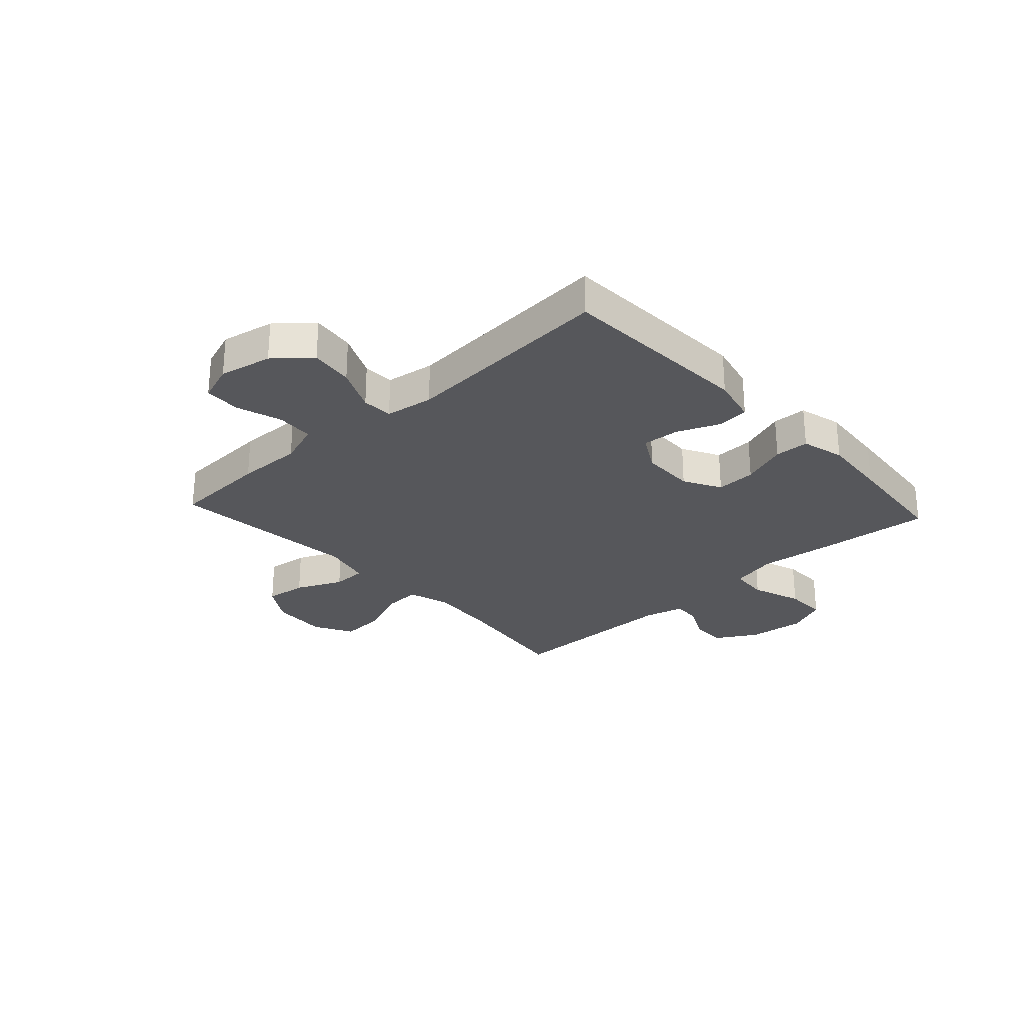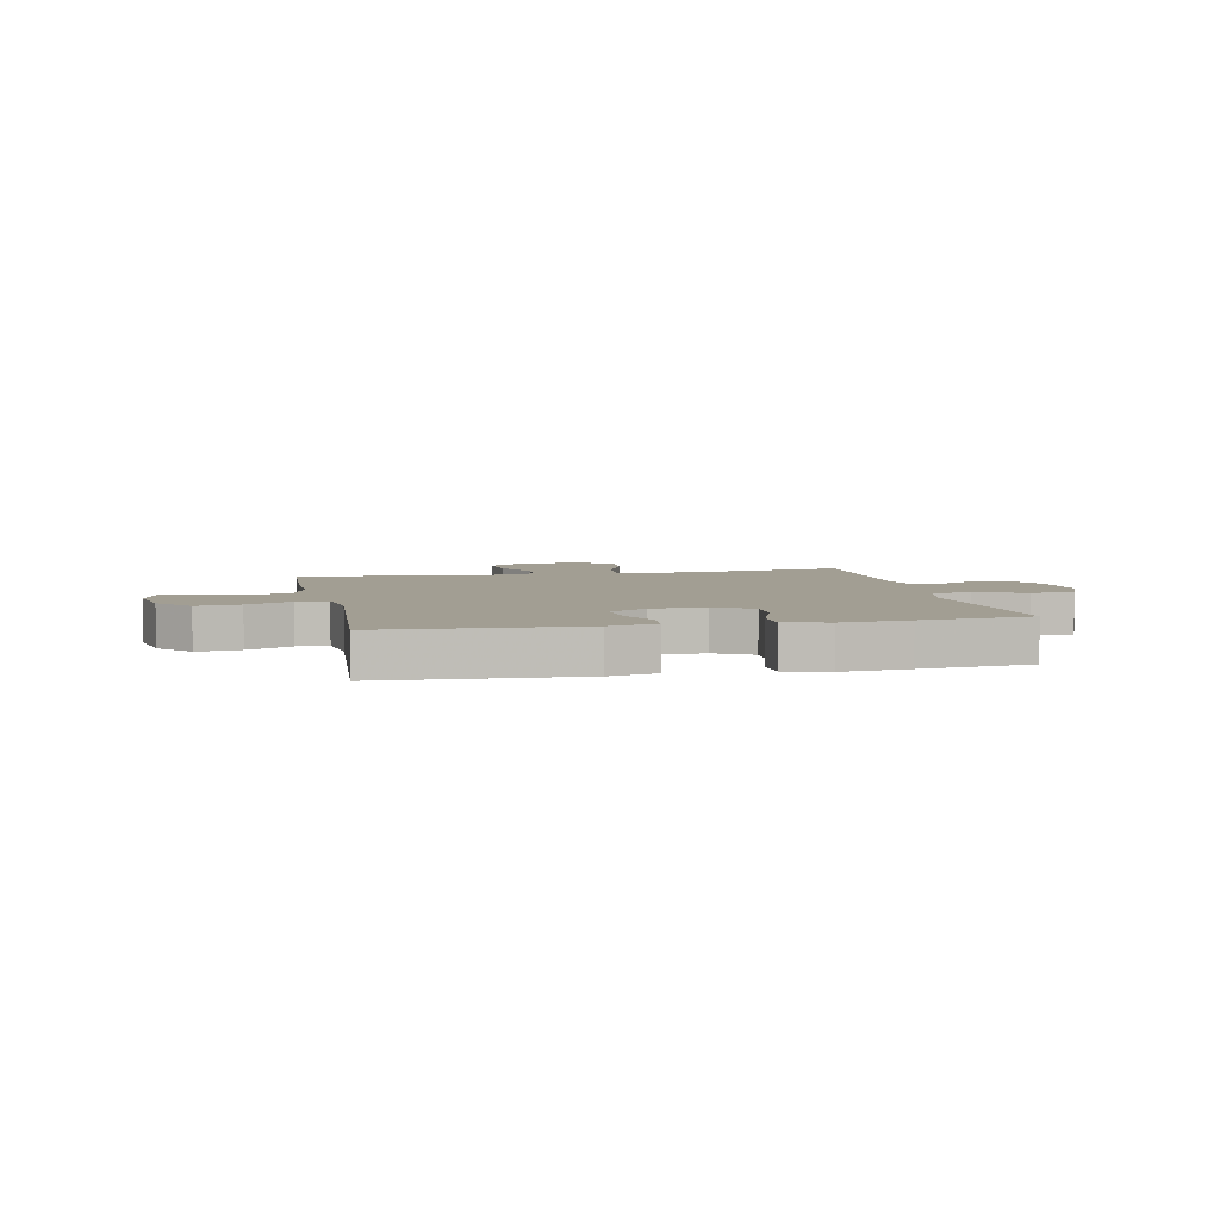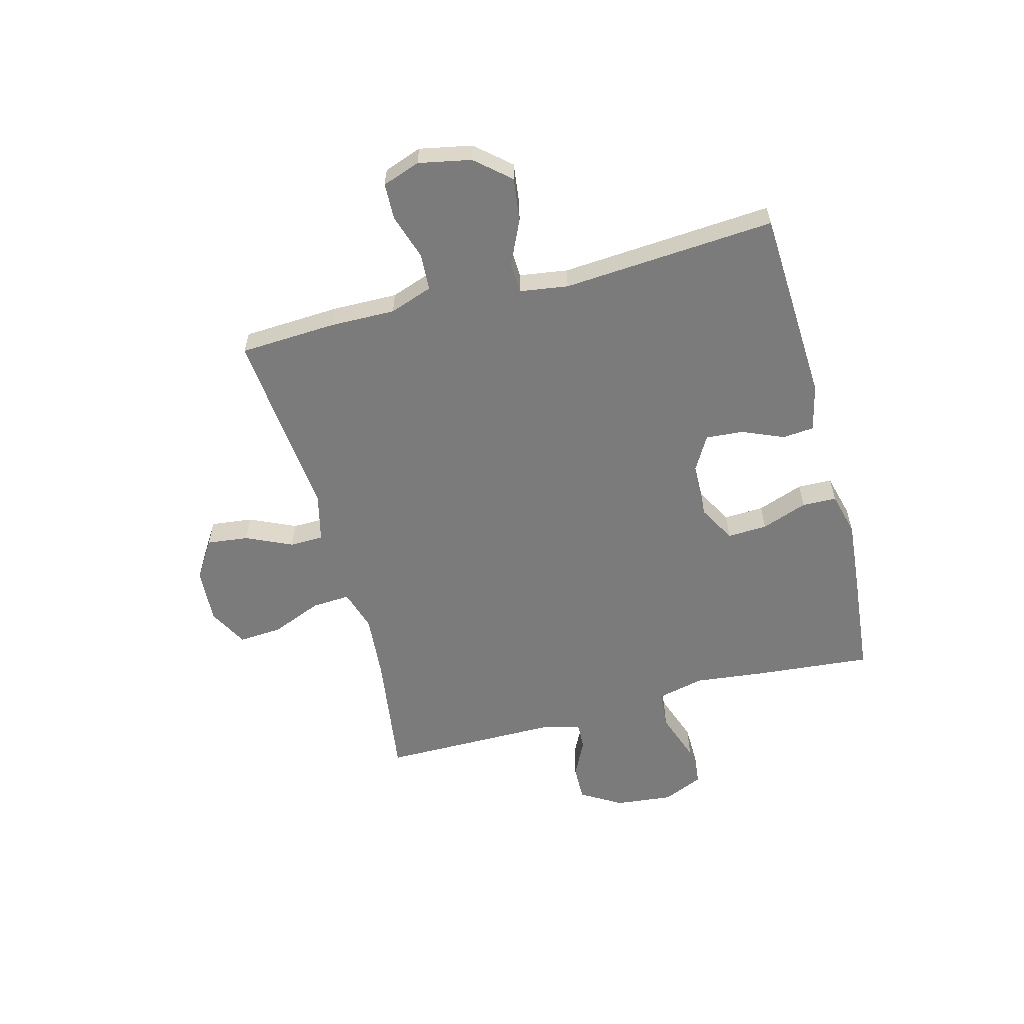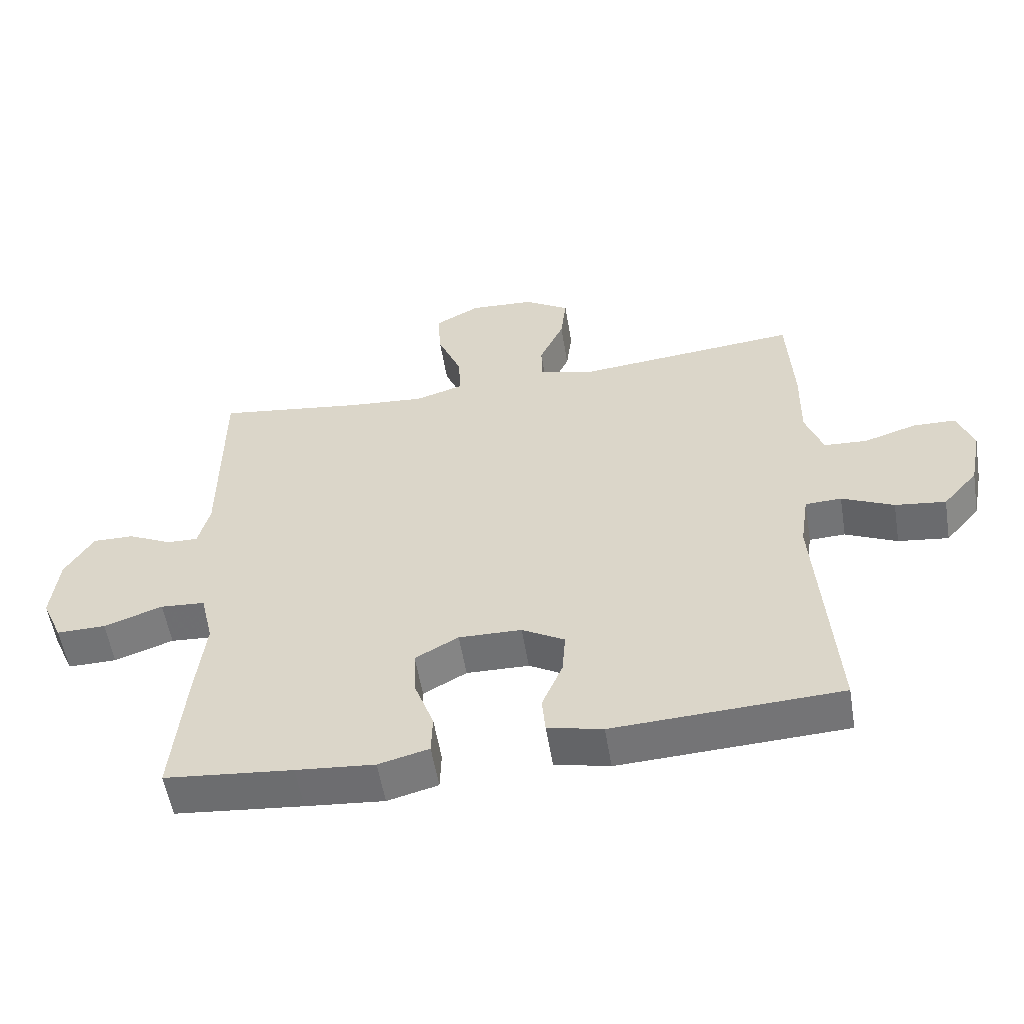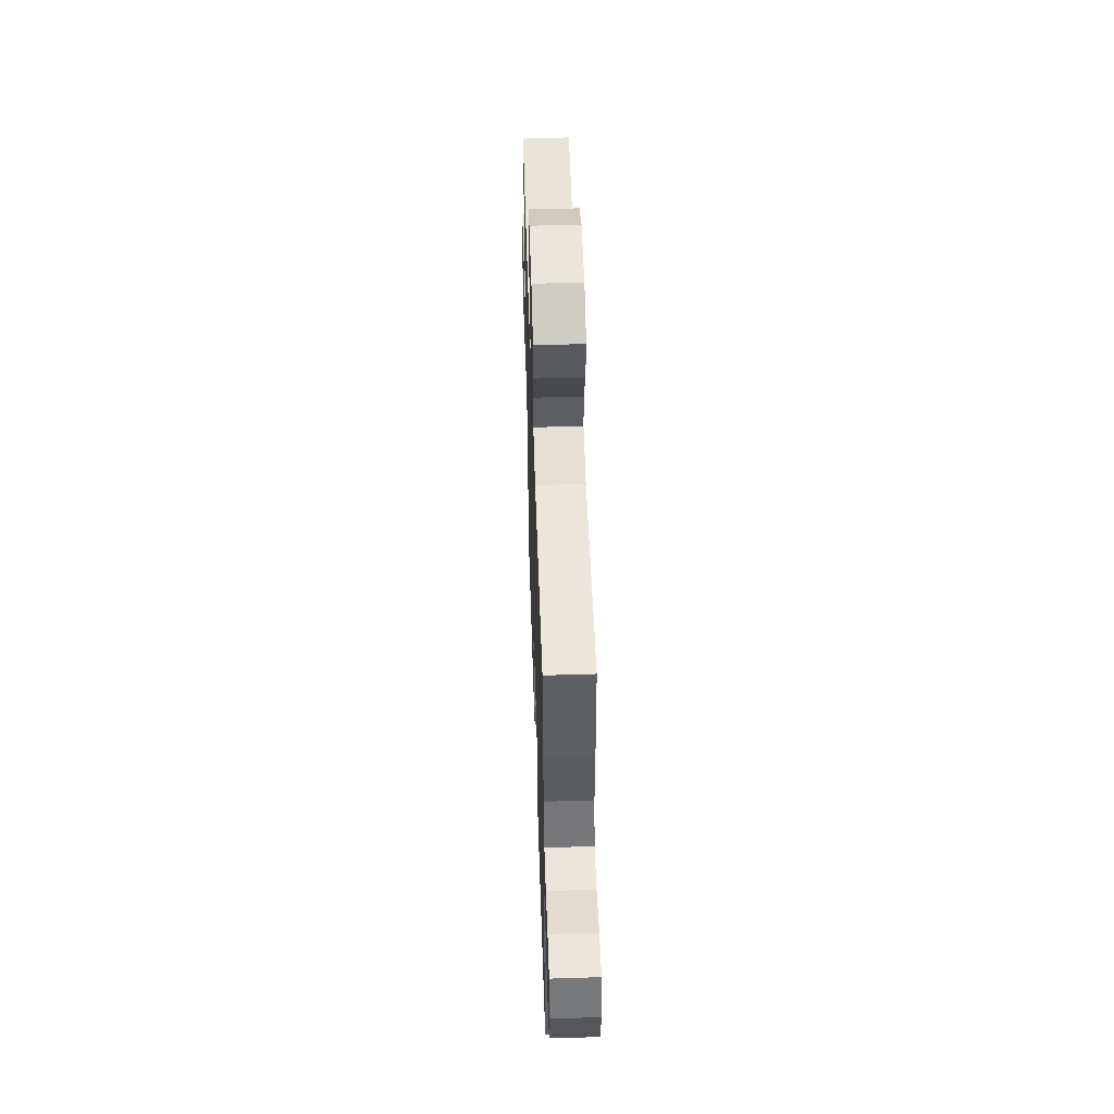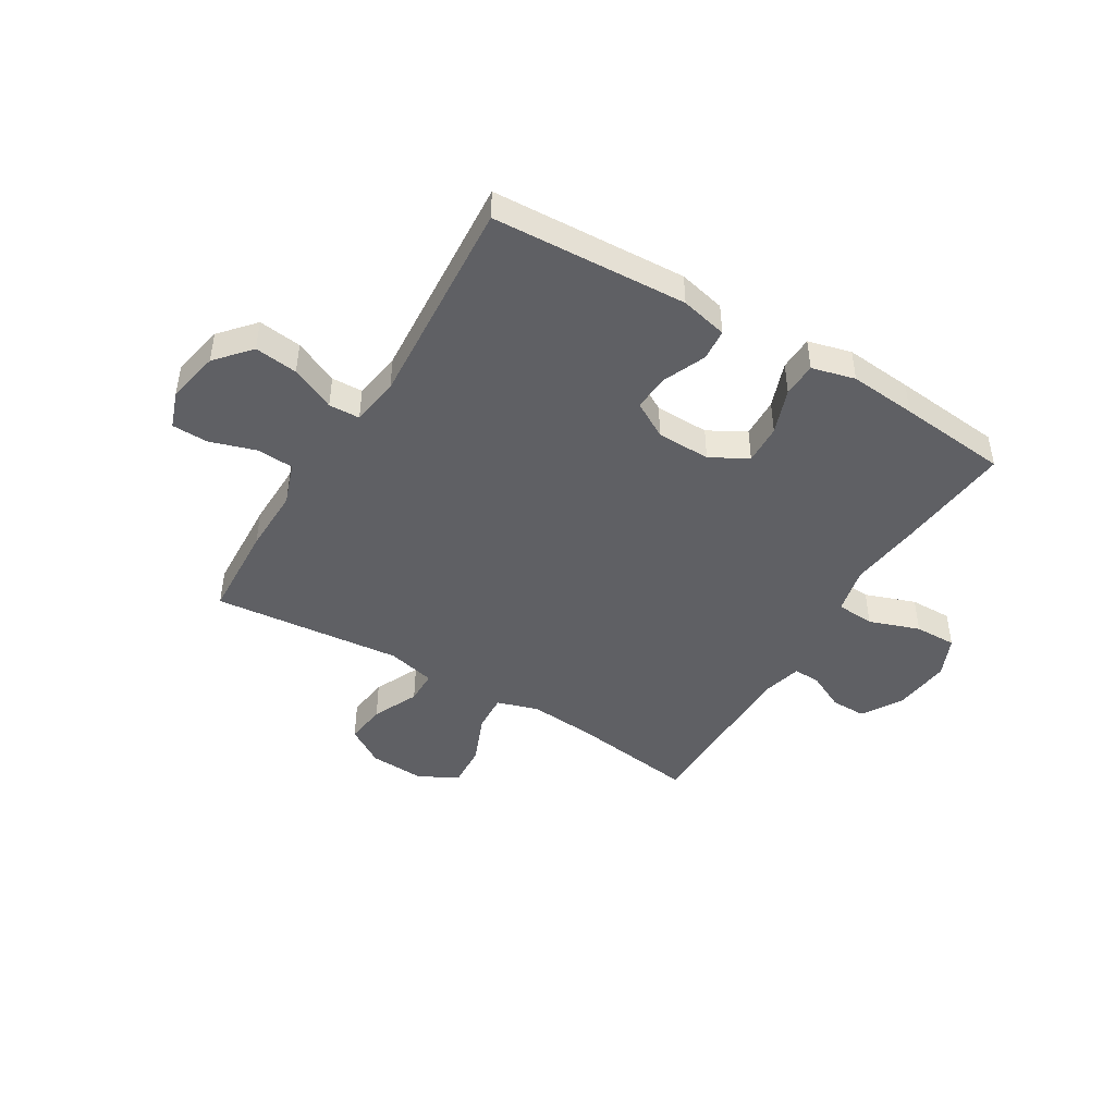
<metadata>
{"format":"obj","ext":"obj","renderer":"f3d","projection":"perspective","resolution":1024,"background":"white","views":[{"elev":-27.3,"azim":132.6,"up":"+Y"},{"elev":5.1,"azim":168.2,"up":"+Y"},{"elev":-58.5,"azim":104.9,"up":"+Y"},{"elev":-55.6,"azim":9.4,"up":"+Z"},{"elev":52.3,"azim":88.1,"up":"+Z"},{"elev":-45.2,"azim":148.9,"up":"+Y"}]}
</metadata>
<code>
v -0.5 0.07 0.5
v -0.273 0.07 0.468
v -0.153 0.07 0.458
v -0.078 0.07 0.481
v -0.082 0.07 0.55
v -0.119 0.07 0.641
v -0.124 0.07 0.719
v -0.054 0.07 0.757
v 0.047 0.07 0.751
v 0.116 0.07 0.707
v 0.107 0.07 0.632
v 0.069 0.07 0.549
v 0.07 0.07 0.488
v 0.157 0.07 0.467
v 0.5 0.07 0.5
v 0.509 0.07 0.326
v 0.507 0.07 0.208
v 0.534 0.07 0.131
v 0.601 0.07 0.127
v 0.683 0.07 0.153
v 0.749 0.07 0.151
v 0.773 0.07 0.083
v 0.754 0.07 -0.012
v 0.7 0.07 -0.074
v 0.622 0.07 -0.064
v 0.542 0.07 -0.027
v 0.486 0.07 -0.029
v 0.473 0.07 -0.116
v 0.5 0.07 -0.5
v 0.149 0.07 -0.517
v 0.064 0.07 -0.497
v 0.059 0.07 -0.44
v 0.091 0.07 -0.364
v 0.096 0.07 -0.297
v 0.03 0.07 -0.259
v -0.067 0.07 -0.257
v -0.134 0.07 -0.294
v -0.131 0.07 -0.366
v -0.101 0.07 -0.449
v -0.103 0.07 -0.511
v -0.181 0.07 -0.531
v -0.302 0.07 -0.52
v -0.5 0.07 -0.5
v -0.481 0.07 -0.293
v -0.466 0.07 -0.162
v -0.486 0.07 -0.077
v -0.555 0.07 -0.072
v -0.646 0.07 -0.104
v -0.722 0.07 -0.105
v -0.754 0.07 -0.032
v -0.743 0.07 0.072
v -0.699 0.07 0.145
v -0.635 0.07 0.144
v -0.568 0.07 0.111
v -0.519 0.07 0.109
v -0.501 0.07 0.18
v -0.5 0 0.5
v -0.273 0 0.468
v -0.153 0 0.458
v -0.078 0 0.481
v -0.082 0 0.55
v -0.119 0 0.641
v -0.124 0 0.719
v -0.054 0 0.757
v 0.047 0 0.751
v 0.116 0 0.707
v 0.107 0 0.632
v 0.069 0 0.549
v 0.07 0 0.488
v 0.157 0 0.467
v 0.5 0 0.5
v 0.509 0 0.326
v 0.507 0 0.208
v 0.534 0 0.131
v 0.601 0 0.127
v 0.683 0 0.153
v 0.749 0 0.151
v 0.773 0 0.083
v 0.754 0 -0.012
v 0.7 0 -0.074
v 0.622 0 -0.064
v 0.542 0 -0.027
v 0.486 0 -0.029
v 0.473 0 -0.116
v 0.5 0 -0.5
v 0.149 0 -0.517
v 0.064 0 -0.497
v 0.059 0 -0.44
v 0.091 0 -0.364
v 0.096 0 -0.297
v 0.03 0 -0.259
v -0.067 0 -0.257
v -0.134 0 -0.294
v -0.131 0 -0.366
v -0.101 0 -0.449
v -0.103 0 -0.511
v -0.181 0 -0.531
v -0.302 0 -0.52
v -0.5 0 -0.5
v -0.481 0 -0.293
v -0.466 0 -0.162
v -0.486 0 -0.077
v -0.555 0 -0.072
v -0.646 0 -0.104
v -0.722 0 -0.105
v -0.754 0 -0.032
v -0.743 0 0.072
v -0.699 0 0.145
v -0.635 0 0.144
v -0.568 0 0.111
v -0.519 0 0.109
v -0.501 0 0.18
f 51 52 53 54
f 51 54 55
f 50 51 55
f 47 48 49 50
f 46 47 50 55
f 45 46 55 56
f 43 44 45
f 42 43 45
f 38 39 40 41
f 37 38 41 42
f 30 31 32 33
f 28 29 30 33
f 27 28 33 34
f 23 24 25 26
f 23 26 27
f 22 23 27
f 19 20 21 22
f 18 19 22 27
f 17 18 27 34
f 14 15 16 17
f 13 14 17 34
f 9 10 11 12
f 9 12 13
f 5 6 7 8
f 4 5 8 9
f 45 56 1 2
f 37 42 45 2
f 36 37 2 3
f 35 36 3 4
f 13 34 35
f 4 9 13 35
f 110 109 108 107
f 111 110 107
f 111 107 106
f 106 105 104 103
f 111 106 103 102
f 112 111 102 101
f 101 100 99
f 101 99 98
f 97 96 95 94
f 98 97 94 93
f 89 88 87 86
f 89 86 85 84
f 90 89 84 83
f 82 81 80 79
f 83 82 79
f 83 79 78
f 78 77 76 75
f 83 78 75 74
f 90 83 74 73
f 73 72 71 70
f 90 73 70 69
f 68 67 66 65
f 69 68 65
f 64 63 62 61
f 65 64 61 60
f 58 57 112 101
f 58 101 98 93
f 59 58 93 92
f 60 59 92 91
f 91 90 69
f 91 69 65 60
f 1 57 58 2
f 2 58 59 3
f 3 59 60 4
f 4 60 61 5
f 5 61 62 6
f 6 62 63 7
f 7 63 64 8
f 8 64 65 9
f 9 65 66 10
f 10 66 67 11
f 11 67 68 12
f 12 68 69 13
f 13 69 70 14
f 14 70 71 15
f 15 71 72 16
f 16 72 73 17
f 17 73 74 18
f 18 74 75 19
f 19 75 76 20
f 20 76 77 21
f 21 77 78 22
f 22 78 79 23
f 23 79 80 24
f 24 80 81 25
f 25 81 82 26
f 26 82 83 27
f 27 83 84 28
f 28 84 85 29
f 29 85 86 30
f 30 86 87 31
f 31 87 88 32
f 32 88 89 33
f 33 89 90 34
f 34 90 91 35
f 35 91 92 36
f 36 92 93 37
f 37 93 94 38
f 38 94 95 39
f 39 95 96 40
f 40 96 97 41
f 41 97 98 42
f 42 98 99 43
f 43 99 100 44
f 44 100 101 45
f 45 101 102 46
f 46 102 103 47
f 47 103 104 48
f 48 104 105 49
f 49 105 106 50
f 50 106 107 51
f 51 107 108 52
f 52 108 109 53
f 53 109 110 54
f 54 110 111 55
f 55 111 112 56
f 56 112 57 1

</code>
